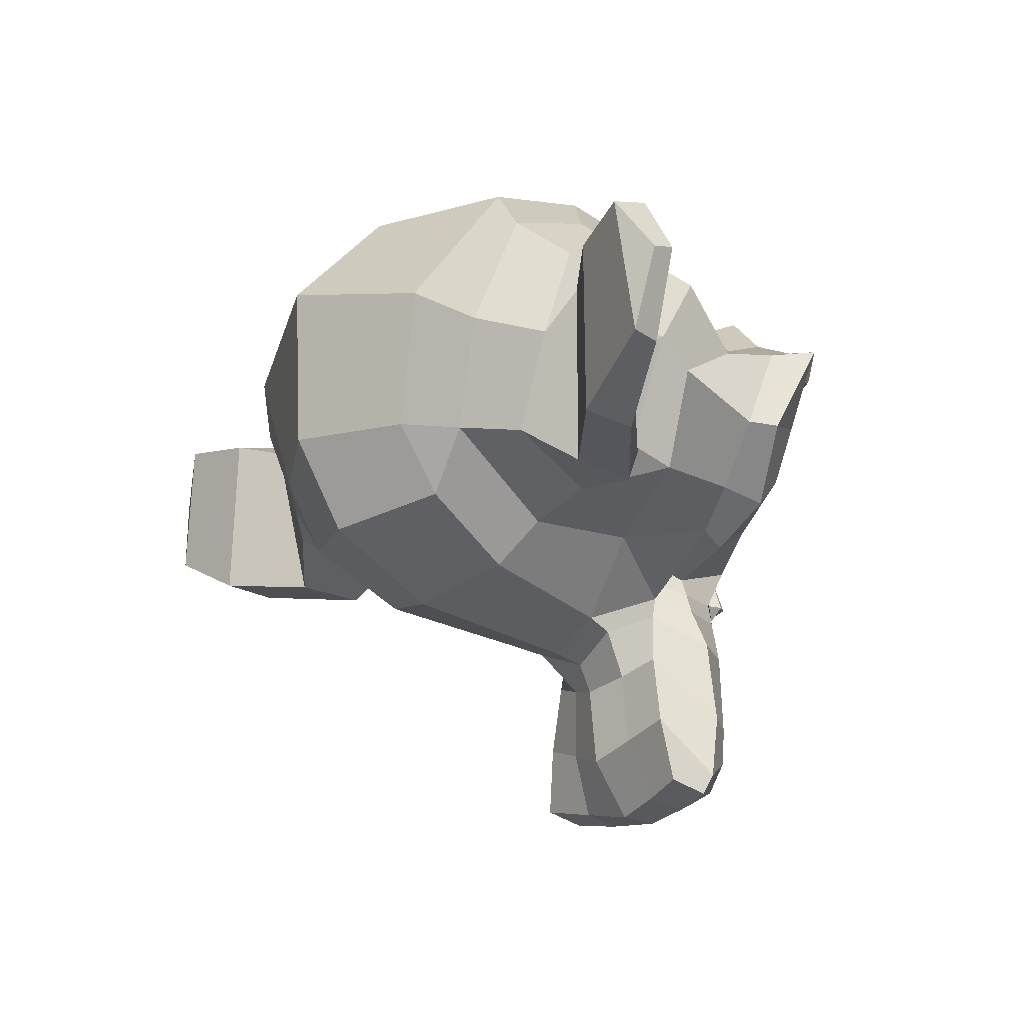
<metadata>
{"format":"obj","ext":"obj","renderer":"f3d","projection":"perspective","resolution":1024,"background":"white","views":[{"elev":-19.2,"azim":-125.9,"up":"+Y"}]}
</metadata>
<code>
o Monkey_Suzanne
v 0.4717 4.295 0.7762
v 0.4405 4.217 0.784
v 0.503 4.147 0.7058
v 0.5655 4.295 0.6902
v -0.497 4.147 0.7058
v -0.4345 4.217 0.784
v -0.4658 4.295 0.7762
v -0.5595 4.295 0.6902
v 0.5499 4.107 0.5965
v 0.628 4.295 0.5808
v -0.5439 4.107 0.5965
v -0.622 4.295 0.5808
v 0.3545 4.084 0.7371
v 0.3545 4.029 0.6355
v -0.3486 4.029 0.6355
v -0.3486 4.084 0.7371
v 0.3545 4.186 0.7996
v -0.3486 4.186 0.7996
v 0.2764 4.217 0.8152
v 0.2061 4.147 0.7605
v -0.2001 4.147 0.7605
v -0.2705 4.217 0.8152
v 0.1592 4.107 0.6668
v -0.1533 4.107 0.6668
v 0.1436 4.295 0.7605
v 0.08111 4.295 0.6746
v -0.07514 4.295 0.6746
v -0.1376 4.295 0.7605
v 0.2452 4.295 0.8152
v -0.2392 4.295 0.8152
v 0.2764 4.381 0.8152
v 0.2061 4.443 0.7605
v -0.2001 4.443 0.7605
v -0.2705 4.381 0.8152
v 0.1592 4.49 0.6668
v -0.1533 4.49 0.6668
v 0.3545 4.506 0.7371
v 0.3545 4.568 0.6355
v -0.3486 4.568 0.6355
v -0.3486 4.506 0.7371
v 0.3545 4.412 0.7996
v -0.3486 4.412 0.7996
v 0.4405 4.381 0.784
v 0.503 4.443 0.7058
v -0.497 4.443 0.7058
v -0.4345 4.381 0.784
v 0.5499 4.49 0.5965
v -0.5439 4.49 0.5965
v 0.4483 4.389 0.7996
v 0.4795 4.295 0.7918
v -0.4423 4.389 0.7996
v -0.4736 4.295 0.7918
v 0.3545 4.428 0.823
v -0.3486 4.428 0.823
v 0.2686 4.389 0.8387
v -0.2626 4.389 0.8387
v 0.2295 4.295 0.8387
v -0.2236 4.295 0.8387
v 0.2686 4.209 0.8387
v -0.2626 4.209 0.8387
v 0.3545 4.17 0.823
v -0.3486 4.17 0.823
v 0.4483 4.209 0.7996
v -0.4423 4.209 0.7996
v 0.3545 4.295 0.8465
v -0.3486 4.295 0.8465
v 0.1827 3.084 0.573
v 0.167 3.123 0.6512
v 0.002985 3.107 0.659
v 0.002985 3.068 0.5965
v -0.1611 3.123 0.6512
v -0.1767 3.084 0.573
v 0.3311 3.107 0.5418
v 0.2374 3.139 0.6512
v -0.2314 3.139 0.6512
v -0.3251 3.107 0.5418
v 0.3702 3.162 0.5496
v 0.2686 3.232 0.6824
v -0.2626 3.232 0.6824
v -0.3642 3.162 0.5496
v 0.3545 3.357 0.5887
v 0.253 3.35 0.7058
v -0.247 3.35 0.7058
v -0.3486 3.357 0.5887
v 0.3155 3.615 0.5887
v 0.2139 3.607 0.7293
v -0.208 3.607 0.7293
v -0.3095 3.615 0.5887
v 0.2061 3.865 0.5808
v 0.4405 3.912 0.5496
v 0.4014 4.006 0.6902
v 0.128 3.951 0.8308
v -0.3955 4.006 0.6902
v -0.4345 3.912 0.5496
v -0.2001 3.865 0.5808
v -0.122 3.951 0.8308
v 0.6358 4.014 0.5574
v 0.6202 4.107 0.6433
v -0.6142 4.107 0.6433
v -0.6298 4.014 0.5574
v 0.8311 4.201 0.4637
v 0.7295 4.256 0.6199
v -0.7236 4.256 0.6199
v -0.8251 4.201 0.4637
v 0.8624 4.482 0.6121
v 0.7452 4.428 0.6746
v -0.7392 4.428 0.6746
v -0.8564 4.482 0.6121
v 0.7139 4.537 0.6433
v 0.6905 4.467 0.7449
v -0.6845 4.467 0.7449
v -0.708 4.537 0.6433
v 0.4952 4.654 0.7058
v 0.4405 4.6 0.8152
v -0.4345 4.6 0.8152
v -0.4892 4.654 0.7058
v 0.3233 4.811 0.7527
v 0.3155 4.693 0.8543
v -0.3095 4.693 0.8543
v -0.3173 4.811 0.7527
v 0.1592 4.772 0.7762
v 0.2061 4.67 0.8699
v -0.2001 4.67 0.8699
v -0.1533 4.772 0.7762
v 0.06549 4.545 0.7683
v 0.1045 4.482 0.8621
v -0.09858 4.482 0.8621
v -0.05951 4.545 0.7683
v 0.002985 4.482 0.7605
v 0.002985 4.404 0.8387
v 0.167 4.467 0.7918
v 0.253 4.522 0.7762
v -0.247 4.522 0.7762
v -0.1611 4.467 0.7918
v 0.3311 4.529 0.7605
v -0.3251 4.529 0.7605
v 0.4327 4.49 0.7371
v -0.4267 4.49 0.7371
v 0.6045 4.428 0.6824
v -0.5986 4.428 0.6824
v 0.6436 4.35 0.6668
v -0.6376 4.35 0.6668
v 0.628 4.24 0.6668
v -0.622 4.24 0.6668
v 0.4952 4.115 0.6902
v -0.4892 4.115 0.6902
v 0.378 4.068 0.7215
v -0.372 4.068 0.7215
v 0.2061 4.147 0.7605
v -0.2001 4.147 0.7605
v 0.167 4.193 0.7683
v 0.002985 4.1 0.7449
v -0.1611 4.193 0.7683
v 0.128 4.357 0.784
v -0.122 4.357 0.784
v 0.002985 4.264 0.784
v 0.1358 4.264 0.7762
v -0.1298 4.264 0.7762
v 0.06549 3.17 0.7137
v 0.002985 3.162 0.7058
v -0.05951 3.17 0.7137
v 0.1202 3.217 0.7293
v -0.1142 3.217 0.7293
v 0.1124 3.334 0.7527
v -0.1064 3.334 0.7527
v 0.08111 3.607 0.7683
v 0.1202 3.365 0.7527
v -0.1142 3.365 0.7527
v -0.07514 3.607 0.7683
v 0.08892 3.764 0.7605
v 0.002985 3.725 0.7605
v 0.002985 3.607 0.7683
v -0.08295 3.764 0.7605
v 0.002985 3.373 0.7527
v 0.002985 3.287 0.7527
v 0.128 3.826 0.7683
v 0.1358 3.826 0.8152
v 0.09674 3.779 0.7996
v -0.09076 3.779 0.7996
v -0.1298 3.826 0.8152
v -0.122 3.826 0.7683
v 0.1045 3.904 0.7605
v 0.1124 3.92 0.7996
v -0.1064 3.92 0.7996
v -0.09858 3.904 0.7605
v 0.002985 3.912 0.7605
v 0.04205 3.928 0.7996
v -0.03608 3.928 0.7996
v 0.002985 3.857 0.7683
v 0.002985 3.865 0.8152
v 0.002985 3.732 0.7996
v 0.08111 3.803 0.823
v 0.002985 3.764 0.823
v -0.07514 3.803 0.823
v 0.002985 3.85 0.8465
v 0.04986 3.904 0.8308
v -0.04389 3.904 0.8308
v 0.09674 3.897 0.8308
v -0.09076 3.897 0.8308
v 0.1124 3.826 0.8465
v -0.1064 3.826 0.8465
v 0.167 3.811 0.7293
v -0.1611 3.811 0.7293
v 0.1827 3.74 0.7293
v -0.1767 3.74 0.7293
v 0.2608 3.74 0.573
v -0.2548 3.74 0.573
v 0.2374 3.803 0.573
v -0.2314 3.803 0.573
v 0.002985 3.279 0.7371
v 0.09674 3.311 0.7449
v -0.09076 3.311 0.7449
v 0.09674 3.232 0.7293
v -0.09076 3.232 0.7293
v 0.04986 3.186 0.7058
v -0.04389 3.186 0.7058
v 0.002985 3.178 0.7058
v 0.04986 3.201 0.6512
v 0.002985 3.193 0.6512
v -0.04389 3.201 0.6512
v 0.09674 3.24 0.659
v -0.09076 3.24 0.659
v 0.09674 3.303 0.6824
v -0.09076 3.303 0.6824
v 0.002985 3.272 0.6746
v 0.1905 4.209 0.7918
v 0.1749 4.272 0.7996
v -0.1845 4.209 0.7918
v -0.1689 4.272 0.7996
v 0.1827 4.35 0.7996
v -0.1767 4.35 0.7996
v 0.2139 4.428 0.7996
v -0.208 4.428 0.7996
v 0.2295 4.162 0.7996
v -0.2236 4.162 0.7996
v 0.378 4.115 0.7605
v -0.372 4.115 0.7605
v 0.4795 4.154 0.7371
v -0.4736 4.154 0.7371
v 0.5811 4.248 0.698
v -0.5751 4.248 0.698
v 0.5889 4.342 0.7058
v -0.583 4.342 0.7058
v 0.5655 4.404 0.7137
v -0.5595 4.404 0.7137
v 0.4249 4.451 0.7918
v -0.4189 4.451 0.7918
v 0.3389 4.482 0.7762
v -0.333 4.482 0.7762
v 0.2764 4.475 0.7918
v -0.2705 4.475 0.7918
v 0.2374 4.412 0.7762
v 0.2842 4.451 0.784
v -0.2314 4.412 0.7762
v -0.2783 4.451 0.784
v 0.3389 4.459 0.7683
v -0.333 4.459 0.7683
v 0.417 4.443 0.7683
v -0.4111 4.443 0.7683
v 0.5342 4.389 0.698
v -0.5283 4.389 0.698
v 0.5577 4.334 0.6902
v -0.5517 4.334 0.6902
v 0.5499 4.264 0.6902
v -0.5439 4.264 0.6902
v 0.4639 4.17 0.7215
v -0.458 4.17 0.7215
v 0.378 4.139 0.7449
v -0.372 4.139 0.7449
v 0.2452 4.178 0.7762
v -0.2392 4.178 0.7762
v 0.2061 4.225 0.7683
v -0.2001 4.225 0.7683
v 0.1983 4.35 0.7762
v -0.1923 4.35 0.7762
v 0.1983 4.279 0.7683
v -0.1923 4.279 0.7683
v 0.1124 4.514 0.6277
v 0.002985 4.459 0.6199
v -0.1064 4.514 0.6277
v 0.1983 4.717 0.6355
v -0.1923 4.717 0.6355
v 0.3389 4.74 0.6121
v -0.333 4.74 0.6121
v 0.4874 4.607 0.573
v -0.4814 4.607 0.573
v 0.6827 4.506 0.5105
v -0.6767 4.506 0.5105
v 0.7999 4.459 0.4793
v -0.7939 4.459 0.4793
v 0.7764 4.217 0.3933
v -0.7705 4.217 0.3933
v 0.6045 4.053 0.4324
v -0.5986 4.053 0.4324
v 0.4405 3.959 0.4871
v -0.4345 3.959 0.4871
v 0.002985 3.482 0.3387
v 0.002985 3.568 0.2996
v 0.1827 3.639 0.2762
v 0.128 3.514 0.3777
v -0.1767 3.639 0.2762
v -0.122 3.514 0.3777
v 0.002985 3.248 0.3621
v 0.1436 3.295 0.3855
v -0.1376 3.295 0.3855
v 0.002985 3.076 0.4793
v 0.167 3.107 0.4558
v -0.1611 3.107 0.4558
v 0.3311 3.139 0.4168
v -0.3251 3.139 0.4168
v 0.292 3.342 0.4012
v -0.2861 3.342 0.4012
v 0.253 3.553 0.409
v -0.247 3.553 0.409
v 0.2374 3.701 0.4246
v -0.2314 3.701 0.4246
v 0.2217 3.772 0.448
v 0.2139 3.826 0.4871
v -0.208 3.826 0.4871
v -0.2158 3.772 0.448
v 0.2061 3.881 0.5183
v -0.2001 3.881 0.5183
v 0.002985 4.123 -0.8098
v 0.3389 4.107 -0.6457
v 0.3467 3.904 -0.5207
v 0.002985 3.857 -0.6535
v -0.3408 3.904 -0.5207
v -0.333 4.107 -0.6457
v 0.2999 3.74 -0.2473
v 0.002985 3.67 -0.3332
v -0.2939 3.74 -0.2473
v 0.2139 3.662 0.1824
v 0.002985 3.592 0.2058
v -0.208 3.662 0.1824
v 0.7374 4.006 0.08866
v 0.8545 4.287 0.07304
v -0.7314 4.006 0.08866
v -0.8486 4.287 0.07304
v 0.002985 4.615 -0.8332
v 0.4639 4.49 -0.6848
v -0.458 4.49 -0.6848
v 0.002985 4.951 0.3074
v 0.4561 4.904 0.2527
v 0.4561 4.982 -0.05196
v 0.002985 5.037 -0.05978
v -0.4501 4.982 -0.05196
v -0.4501 4.904 0.2527
v 0.4561 4.92 -0.3645
v 0.002985 4.951 -0.5285
v -0.4501 4.92 -0.3645
v 0.7295 4.459 0.3543
v 0.6358 4.506 0.2996
v -0.7236 4.459 0.3543
v -0.6298 4.506 0.2996
v 0.7999 4.615 0.1433
v 0.6436 4.756 0.07304
v -0.7939 4.615 0.1433
v -0.6376 4.756 0.07304
v 0.7999 4.67 -0.09884
v 0.6436 4.803 -0.177
v -0.7939 4.67 -0.09884
v -0.6376 4.803 -0.177
v 0.7999 4.592 -0.341
v 0.6436 4.732 -0.427
v -0.7939 4.592 -0.341
v -0.6376 4.732 -0.427
v 0.7764 4.318 -0.4192
v 0.6202 4.381 -0.5676
v -0.6142 4.381 -0.5676
v -0.7705 4.318 -0.4192
v 0.4639 4.576 0.448
v -0.458 4.576 0.448
v 0.002985 4.623 0.5887
v 0.8624 4.373 -0.02853
v -0.8564 4.373 -0.02853
v 0.8233 4.381 -0.1848
v -0.8173 4.381 -0.1848
v 0.4327 3.857 -0.1926
v 0.4092 3.881 0.1668
v -0.4267 3.857 -0.1926
v -0.4033 3.881 0.1668
v 0.5967 3.928 -0.1457
v -0.5908 3.928 -0.1457
v 0.6436 4.045 -0.4113
v 0.4874 4.076 -0.5285
v -0.4814 4.076 -0.5285
v -0.6376 4.045 -0.4113
v 1.026 4.529 -0.2942
v 0.8936 4.459 -0.216
v 0.9249 4.412 -0.2004
v 1.019 4.467 -0.2707
v -0.9189 4.412 -0.2004
v -0.8876 4.459 -0.216
v -1.02 4.529 -0.2942
v -1.013 4.467 -0.2707
v 1.19 4.49 -0.3723
v 1.237 4.561 -0.4035
v -1.185 4.49 -0.3723
v -1.231 4.561 -0.4035
v 1.269 4.342 -0.3879
v 1.355 4.373 -0.4035
v -1.263 4.342 -0.3879
v -1.349 4.373 -0.4035
v 1.214 4.131 -0.3879
v 1.284 4.107 -0.4113
v -1.208 4.131 -0.3879
v -1.278 4.107 -0.4113
v 1.034 4.014 -0.2863
v 1.042 3.951 -0.3098
v -1.028 4.014 -0.2863
v -1.036 3.951 -0.3098
v 0.8311 3.982 -0.1145
v 0.7764 3.912 -0.1067
v -0.8251 3.982 -0.1145
v -0.7705 3.912 -0.1067
v 1.042 4.053 -0.3488
v 0.8858 4.029 -0.1926
v -0.8798 4.029 -0.1926
v -1.036 4.053 -0.3488
v 1.19 4.147 -0.427
v -1.185 4.147 -0.427
v 1.237 4.303 -0.427
v -1.231 4.303 -0.427
v 1.175 4.412 -0.4192
v -1.169 4.412 -0.4192
v 1.026 4.397 -0.341
v -1.02 4.397 -0.341
v 0.9483 4.357 -0.2707
v -0.9423 4.357 -0.2707
v 0.7217 4.029 -0.1535
v 0.7295 4.053 -0.05196
v -0.7158 4.029 -0.1535
v -0.7236 4.053 -0.05196
v 0.8467 4.342 -0.1926
v -0.8408 4.342 -0.1926
v 0.8155 4.037 -0.2551
v -0.8095 4.037 -0.2551
v 0.8467 4.068 -0.2551
v 0.7217 4.092 -0.1692
v -0.7158 4.092 -0.1692
v -0.8408 4.068 -0.2551
v 0.7608 4.147 -0.2551
v 0.8233 4.139 -0.2551
v -0.7548 4.147 -0.2551
v -0.8173 4.139 -0.2551
v 0.8389 4.225 -0.2551
v 0.7999 4.256 -0.1926
v -0.7939 4.256 -0.1926
v -0.833 4.225 -0.2551
v 0.8936 4.295 -0.2473
v -0.8876 4.295 -0.2473
v 0.8936 4.287 -0.302
v 0.9561 4.342 -0.3254
v -0.8876 4.287 -0.302
v -0.9501 4.342 -0.3254
v 0.8467 4.225 -0.302
v -0.8408 4.225 -0.302
v 0.7686 4.147 -0.302
v -0.7626 4.147 -0.302
v 0.8311 4.131 -0.302
v -0.8251 4.131 -0.302
v 0.8545 4.068 -0.302
v -0.8486 4.068 -0.302
v 0.8155 4.037 -0.302
v -0.8095 4.037 -0.302
v 0.8858 4.037 -0.2473
v -0.8798 4.037 -0.2473
v 1.042 4.381 -0.3957
v -1.036 4.381 -0.3957
v 1.19 4.397 -0.466
v -1.185 4.397 -0.466
v 1.261 4.295 -0.4738
v -1.255 4.295 -0.4738
v 1.214 4.139 -0.466
v -1.208 4.139 -0.466
v 1.05 4.053 -0.4035
v -1.044 4.053 -0.4035
v 0.9405 4.115 -0.3176
v 0.8936 4.162 -0.3098
v -0.9345 4.115 -0.3176
v -0.8876 4.162 -0.3098
v 1.003 4.178 -0.3488
v 0.9639 4.225 -0.3332
v -0.997 4.178 -0.3488
v -0.958 4.225 -0.3332
v 1.058 4.24 -0.3645
v 1.019 4.287 -0.3567
v -1.052 4.24 -0.3645
v -1.013 4.287 -0.3567
v 1.112 4.264 -0.3723
v 1.089 4.326 -0.3723
v -1.106 4.264 -0.3723
v -1.083 4.326 -0.3723
v 0.792 3.928 -0.3098
v 1.042 3.967 -0.4738
v -0.7861 3.928 -0.3098
v -1.036 3.967 -0.4738
v 1.315 4.107 -0.5129
v -1.31 4.107 -0.5129
v 1.37 4.35 -0.4817
v -1.364 4.35 -0.4817
v 1.253 4.522 -0.5285
v -1.247 4.522 -0.5285
v 1.026 4.49 -0.466
v -1.02 4.49 -0.466
v 0.8624 4.436 -0.3645
v -0.8564 4.436 -0.3645
f 1 2 3 4
f 5 6 7 8
f 4 3 9 10
f 11 5 8 12
f 3 13 14 9
f 15 16 5 11
f 2 17 13 3
f 16 18 6 5
f 17 19 20 13
f 21 22 18 16
f 13 20 23 14
f 24 21 16 15
f 20 25 26 23
f 27 28 21 24
f 19 29 25 20
f 28 30 22 21
f 29 31 32 25
f 33 34 30 28
f 25 32 35 26
f 36 33 28 27
f 32 37 38 35
f 39 40 33 36
f 31 41 37 32
f 40 42 34 33
f 41 43 44 37
f 45 46 42 40
f 37 44 47 38
f 48 45 40 39
f 44 4 10 47
f 12 8 45 48
f 43 1 4 44
f 8 7 46 45
f 1 43 49 50
f 51 46 7 52
f 43 41 53 49
f 54 42 46 51
f 41 31 55 53
f 56 34 42 54
f 31 29 57 55
f 58 30 34 56
f 29 19 59 57
f 60 22 30 58
f 19 17 61 59
f 62 18 22 60
f 17 2 63 61
f 64 6 18 62
f 2 1 50 63
f 52 7 6 64
f 65 63 50
f 52 64 66
f 61 63 65
f 66 64 62
f 65 59 61
f 62 60 66
f 65 57 59
f 60 58 66
f 65 55 57
f 58 56 66
f 65 53 55
f 56 54 66
f 65 49 53
f 54 51 66
f 65 50 49
f 51 52 66
f 67 68 69 70
f 69 71 72 70
f 73 74 68 67
f 71 75 76 72
f 77 78 74 73
f 75 79 80 76
f 81 82 78 77
f 79 83 84 80
f 85 86 82 81
f 83 87 88 84
f 89 90 91 92
f 93 94 95 96
f 90 97 98 91
f 99 100 94 93
f 97 101 102 98
f 103 104 100 99
f 101 105 106 102
f 107 108 104 103
f 105 109 110 106
f 111 112 108 107
f 109 113 114 110
f 115 116 112 111
f 113 117 118 114
f 119 120 116 115
f 117 121 122 118
f 123 124 120 119
f 121 125 126 122
f 127 128 124 123
f 125 129 130 126
f 130 129 128 127
f 131 132 122 126
f 123 133 134 127
f 132 135 118 122
f 119 136 133 123
f 137 114 118 135
f 119 115 138 136
f 139 110 114 137
f 115 111 140 138
f 141 106 110 139
f 111 107 142 140
f 143 102 106 141
f 107 103 144 142
f 145 98 102 143
f 103 99 146 144
f 147 91 98 145
f 99 93 148 146
f 149 92 91 147
f 93 96 150 148
f 149 151 152 92
f 152 153 150 96
f 131 126 130 154
f 130 127 134 155
f 154 130 156 157
f 156 130 155 158
f 152 151 157 156
f 158 153 152 156
f 159 160 69 68
f 69 160 161 71
f 162 159 68 74
f 71 161 163 75
f 164 162 74 78
f 75 163 165 79
f 86 166 167 82
f 168 169 87 83
f 164 78 82 167
f 83 79 165 168
f 170 171 172 166
f 172 171 173 169
f 167 166 172 174
f 172 169 168 174
f 175 164 167 174
f 168 165 175 174
f 176 177 178 170
f 179 180 181 173
f 182 183 177 176
f 180 184 185 181
f 186 187 183 182
f 184 188 186 185
f 189 190 187 186
f 188 190 189 186
f 171 170 178 191
f 179 173 171 191
f 191 178 192 193
f 194 179 191 193
f 190 195 196 187
f 197 195 190 188
f 187 196 198 183
f 199 197 188 184
f 183 198 200 177
f 201 199 184 180
f 177 200 192 178
f 194 201 180 179
f 195 200 198 196
f 199 201 195 197
f 195 193 192 200
f 194 193 195 201
f 186 182 92 152
f 96 185 186 152
f 182 176 202 92
f 203 181 185 96
f 176 170 204 202
f 205 173 181 203
f 170 166 86 204
f 87 169 173 205
f 85 206 204 86
f 205 207 88 87
f 206 208 202 204
f 203 209 207 205
f 89 92 202 208
f 203 96 95 209
f 164 175 210 211
f 210 175 165 212
f 162 164 211 213
f 212 165 163 214
f 159 162 213 215
f 214 163 161 216
f 160 159 215 217
f 216 161 160 217
f 217 215 218 219
f 220 216 217 219
f 215 213 221 218
f 222 214 216 220
f 213 211 223 221
f 224 212 214 222
f 211 210 225 223
f 225 210 212 224
f 225 219 218 223
f 220 219 225 224
f 223 218 221
f 222 220 224
f 157 151 226 227
f 228 153 158 229
f 154 157 227 230
f 229 158 155 231
f 131 154 230 232
f 231 155 134 233
f 151 149 234 226
f 235 150 153 228
f 149 147 236 234
f 237 148 150 235
f 147 145 238 236
f 239 146 148 237
f 145 143 240 238
f 241 144 146 239
f 143 141 242 240
f 243 142 144 241
f 141 139 244 242
f 245 140 142 243
f 139 137 246 244
f 247 138 140 245
f 137 135 248 246
f 249 136 138 247
f 135 132 250 248
f 251 133 136 249
f 132 131 232 250
f 233 134 133 251
f 250 232 252 253
f 254 233 251 255
f 248 250 253 256
f 255 251 249 257
f 246 248 256 258
f 257 249 247 259
f 244 246 258 260
f 259 247 245 261
f 242 244 260 262
f 261 245 243 263
f 240 242 262 264
f 263 243 241 265
f 238 240 264 266
f 265 241 239 267
f 236 238 266 268
f 267 239 237 269
f 234 236 268 270
f 269 237 235 271
f 226 234 270 272
f 271 235 228 273
f 232 230 274 252
f 275 231 233 254
f 230 227 276 274
f 277 229 231 275
f 227 226 272 276
f 273 228 229 277
f 129 125 278 279
f 280 128 129 279
f 125 121 281 278
f 282 124 128 280
f 121 117 283 281
f 284 120 124 282
f 117 113 285 283
f 286 116 120 284
f 113 109 287 285
f 288 112 116 286
f 109 105 289 287
f 290 108 112 288
f 105 101 291 289
f 292 104 108 290
f 101 97 293 291
f 294 100 104 292
f 97 90 295 293
f 296 94 100 294
f 297 298 299 300
f 301 298 297 302
f 303 297 300 304
f 302 297 303 305
f 306 303 304 307
f 305 303 306 308
f 67 70 306 307
f 306 70 72 308
f 73 67 307 309
f 308 72 76 310
f 77 73 309 311
f 310 76 80 312
f 81 77 311 313
f 312 80 84 314
f 311 304 300 313
f 302 305 312 314
f 311 309 307 304
f 308 310 312 305
f 315 313 300 299
f 302 314 316 301
f 85 81 313 315
f 314 84 88 316
f 206 317 318 208
f 319 320 207 209
f 85 315 317 206
f 320 316 88 207
f 89 208 318 321
f 319 209 95 322
f 89 321 295 90
f 296 322 95 94
f 323 324 325 326
f 327 328 323 326
f 326 325 329 330
f 331 327 326 330
f 330 329 332 333
f 334 331 330 333
f 333 332 299 298
f 301 334 333 298
f 315 299 332 317
f 334 301 316 320
f 291 293 335 336
f 337 294 292 338
f 339 340 324 323
f 328 341 339 323
f 342 343 344 345
f 346 347 342 345
f 345 344 348 349
f 350 346 345 349
f 349 348 340 339
f 341 350 349 339
f 287 289 351 352
f 353 290 288 354
f 352 351 355 356
f 357 353 354 358
f 356 355 359 360
f 361 357 358 362
f 360 359 363 364
f 365 361 362 366
f 367 368 364 363
f 366 369 370 365
f 340 348 364 368
f 366 350 341 369
f 348 344 360 364
f 362 346 350 366
f 344 343 356 360
f 358 347 346 362
f 343 371 352 356
f 354 372 347 358
f 285 287 352 371
f 354 288 286 372
f 373 371 343 342
f 347 372 373 342
f 278 281 283 285
f 284 282 280 286
f 278 285 371 373
f 372 286 280 373
f 279 278 373
f 373 280 279
f 289 291 336 351
f 338 292 290 353
f 336 374 355 351
f 357 375 338 353
f 374 376 359 355
f 361 377 375 357
f 367 363 359 376
f 361 365 370 377
f 332 329 378 379
f 380 331 334 381
f 335 379 378 382
f 380 381 337 383
f 293 295 379 335
f 381 296 294 337
f 295 318 317 379
f 320 319 296 381
f 317 332 379
f 381 334 320
f 295 321 318
f 319 322 296
f 367 384 385 368
f 386 387 370 369
f 340 368 385 324
f 386 369 341 328
f 382 378 385 384
f 386 380 383 387
f 329 325 385 378
f 386 327 331 380
f 324 385 325
f 327 386 328
f 388 389 390 391
f 392 393 394 395
f 388 391 396 397
f 398 395 394 399
f 397 396 400 401
f 402 398 399 403
f 401 400 404 405
f 406 402 403 407
f 405 404 408 409
f 410 406 407 411
f 409 408 412 413
f 414 410 411 415
f 408 416 417 412
f 418 419 410 414
f 404 420 416 408
f 419 421 406 410
f 400 422 420 404
f 421 423 402 406
f 396 424 422 400
f 423 425 398 402
f 391 426 424 396
f 425 427 395 398
f 391 390 428 426
f 429 392 395 427
f 335 382 430 431
f 432 383 337 433
f 382 413 412 430
f 414 415 383 432
f 336 335 431 374
f 433 337 338 375
f 376 434 390 389
f 392 435 377 393
f 412 417 436 430
f 437 418 414 432
f 438 439 430 436
f 432 440 441 437
f 442 439 438 443
f 441 440 444 445
f 446 447 439 442
f 440 448 449 444
f 434 447 446 450
f 449 448 435 451
f 390 434 450 428
f 451 435 392 429
f 374 447 434 376
f 435 448 375 377
f 374 431 439 447
f 440 433 375 448
f 431 430 439
f 440 432 433
f 428 450 452 453
f 454 451 429 455
f 450 446 456 452
f 457 449 451 454
f 446 442 458 456
f 459 444 449 457
f 442 443 460 458
f 461 445 444 459
f 443 438 462 460
f 463 441 445 461
f 438 436 464 462
f 465 437 441 463
f 436 417 466 464
f 467 418 437 465
f 426 428 453 468
f 455 429 427 469
f 424 426 468 470
f 469 427 425 471
f 422 424 470 472
f 471 425 423 473
f 420 422 472 474
f 473 423 421 475
f 416 420 474 476
f 475 421 419 477
f 417 416 476 466
f 477 419 418 467
f 460 462 478 479
f 480 463 461 481
f 479 478 482 483
f 484 480 481 485
f 483 482 486 487
f 488 484 485 489
f 487 486 490 491
f 492 488 489 493
f 468 453 487 491
f 489 455 469 493
f 452 483 487 453
f 489 485 454 455
f 452 456 479 483
f 481 457 454 485
f 460 479 456 458
f 457 481 461 459
f 464 466 478 462
f 480 467 465 463
f 476 482 478 466
f 480 484 477 467
f 474 486 482 476
f 484 488 475 477
f 472 490 486 474
f 488 492 473 475
f 470 491 490 472
f 492 493 471 473
f 468 491 470
f 471 493 469
f 409 413 494 495
f 496 415 411 497
f 405 409 495 498
f 497 411 407 499
f 401 405 498 500
f 499 407 403 501
f 397 401 500 502
f 501 403 399 503
f 388 397 502 504
f 503 399 394 505
f 389 388 504 506
f 505 394 393 507
f 504 495 494 506
f 496 497 505 507
f 504 502 498 495
f 499 503 505 497
f 502 500 498
f 499 501 503
f 367 376 389 506
f 393 377 370 507
f 367 506 494 384
f 496 507 370 387
f 382 384 494 413
f 496 387 383 415

</code>
